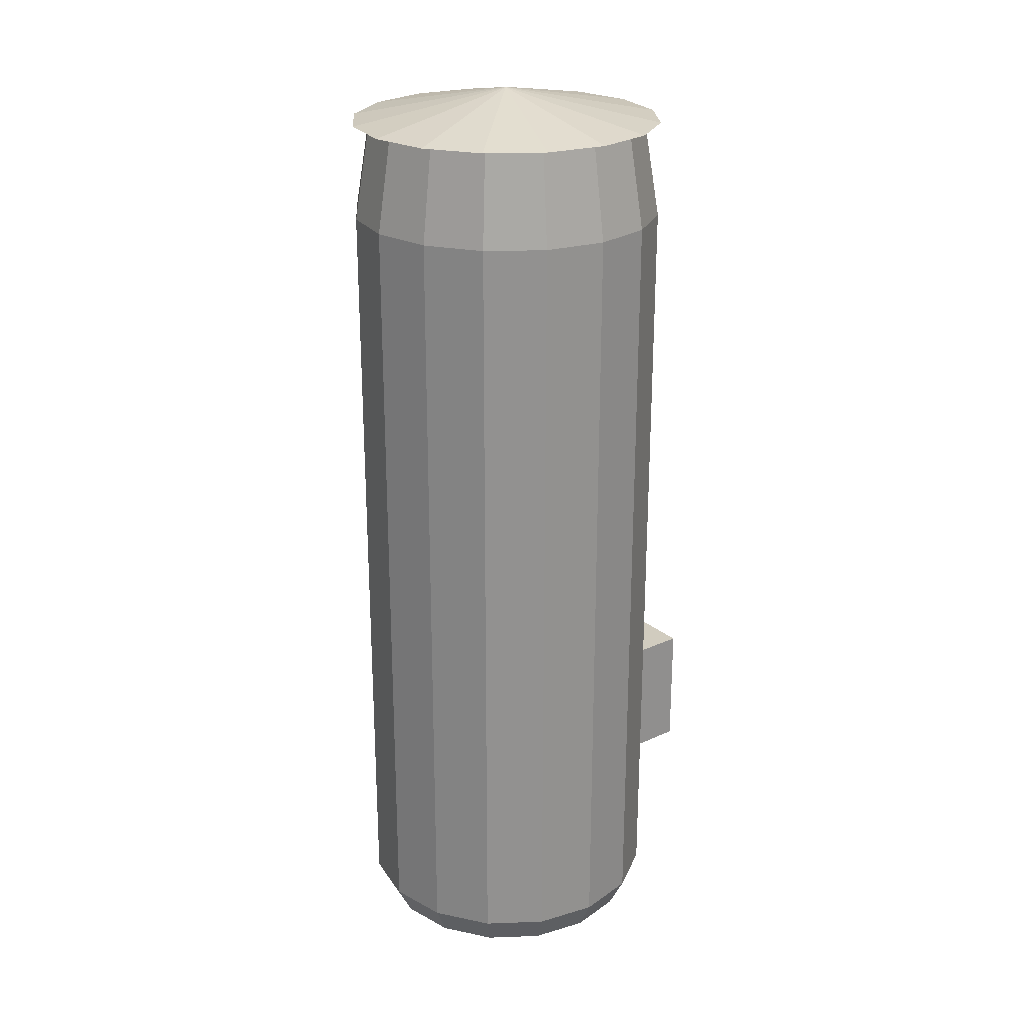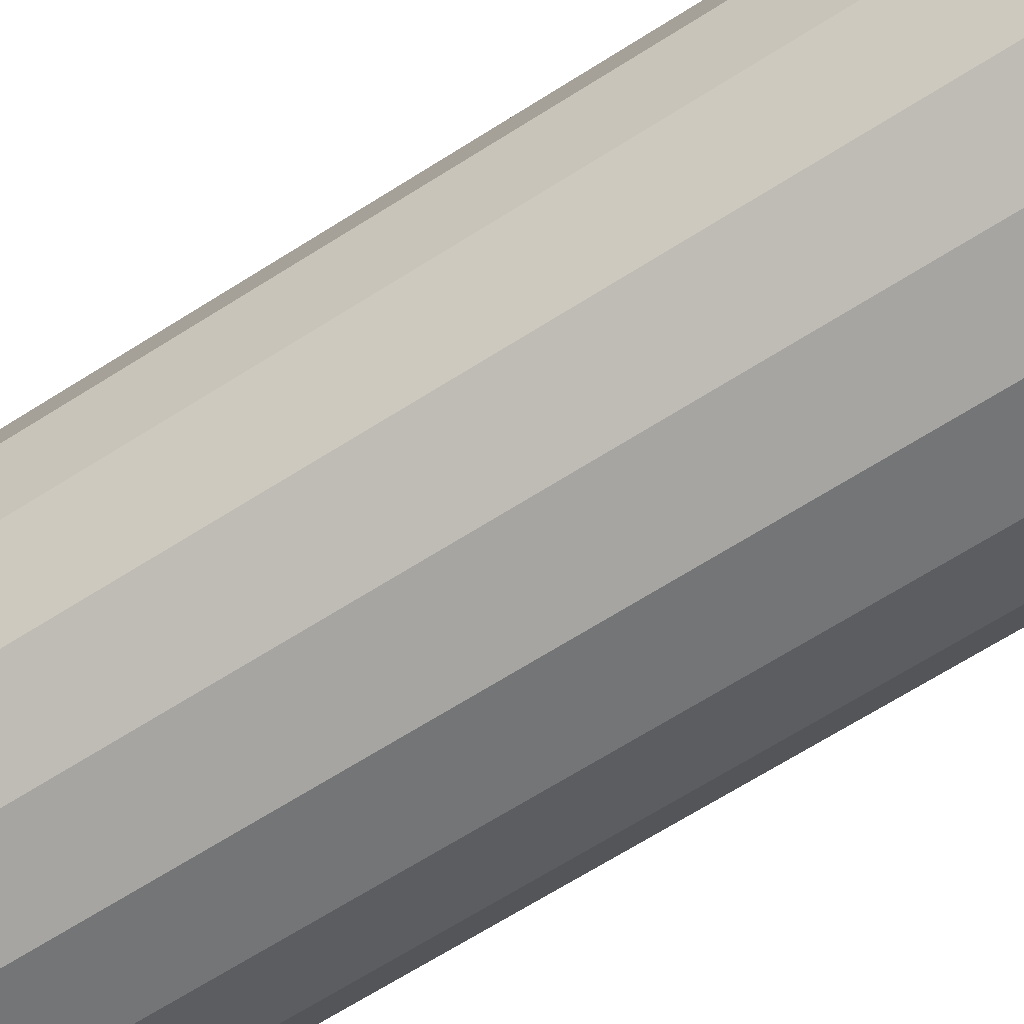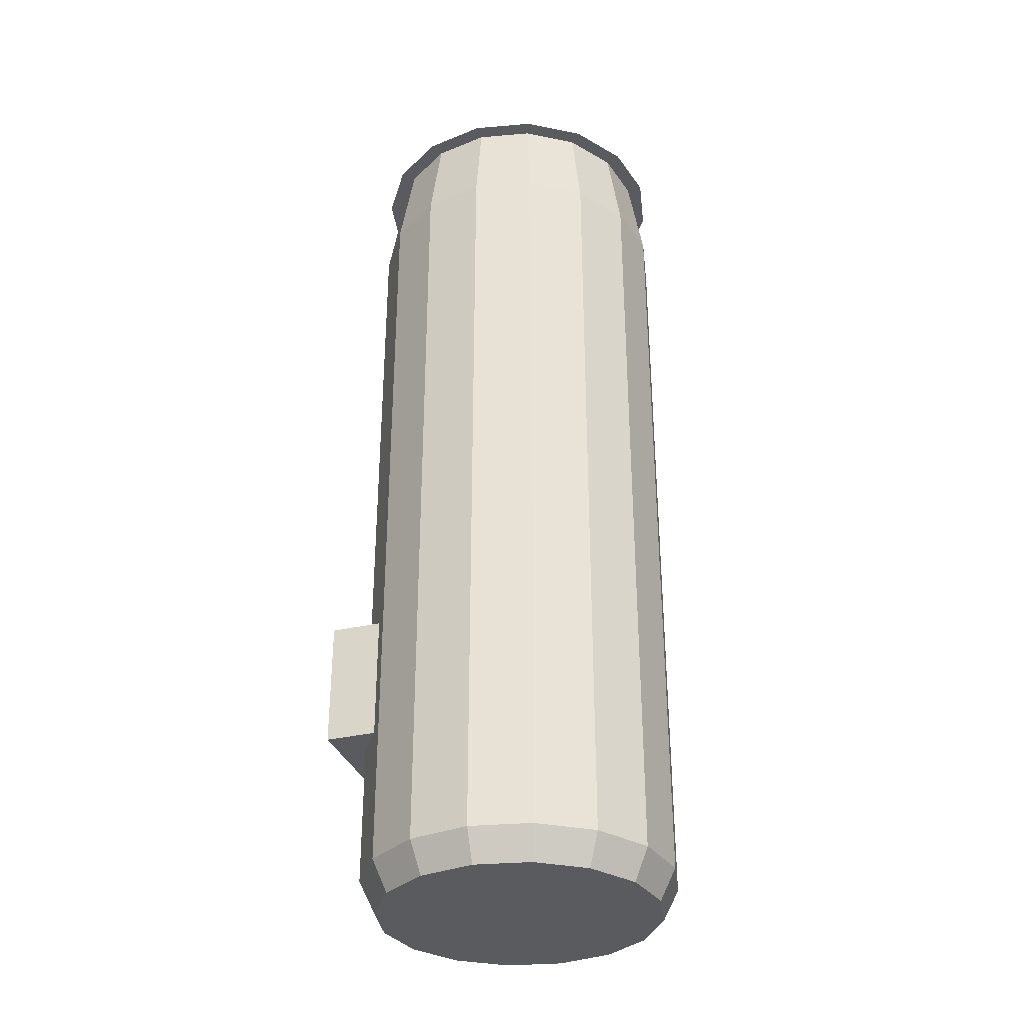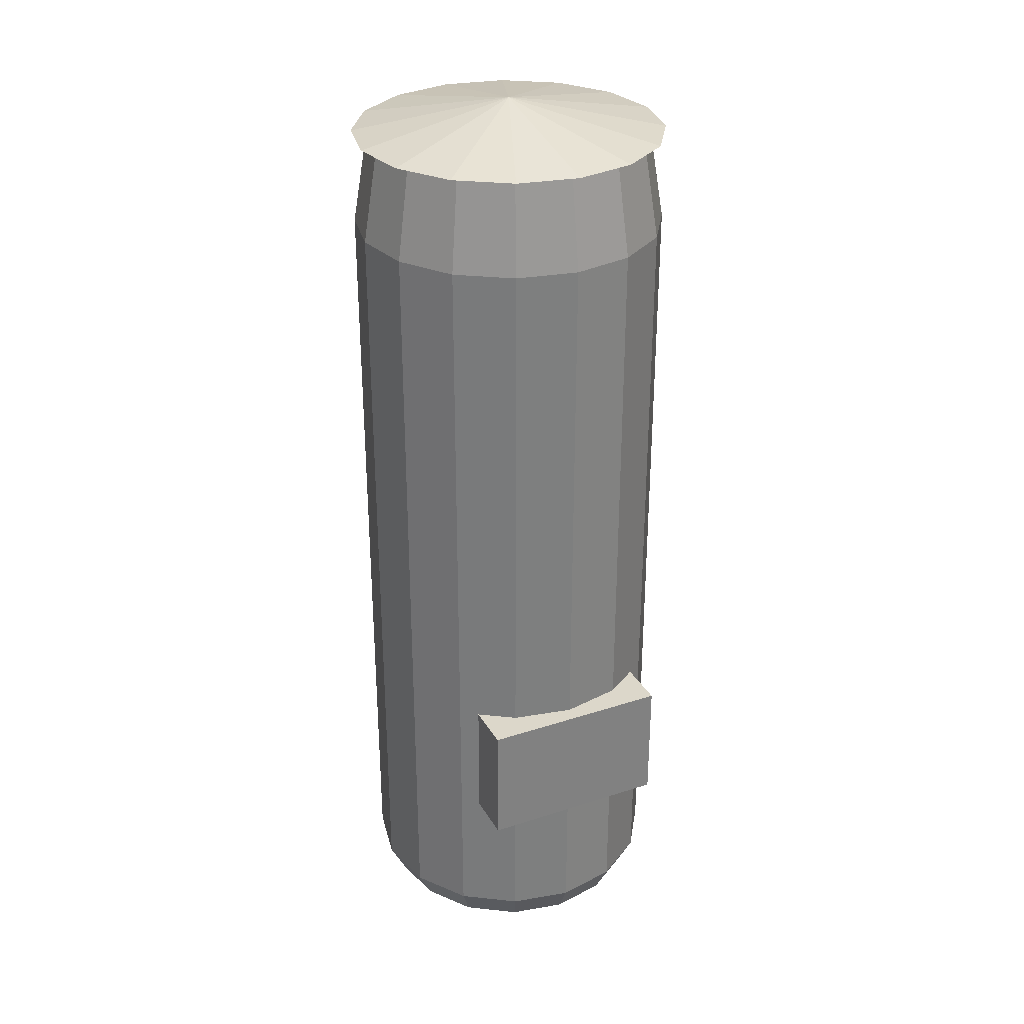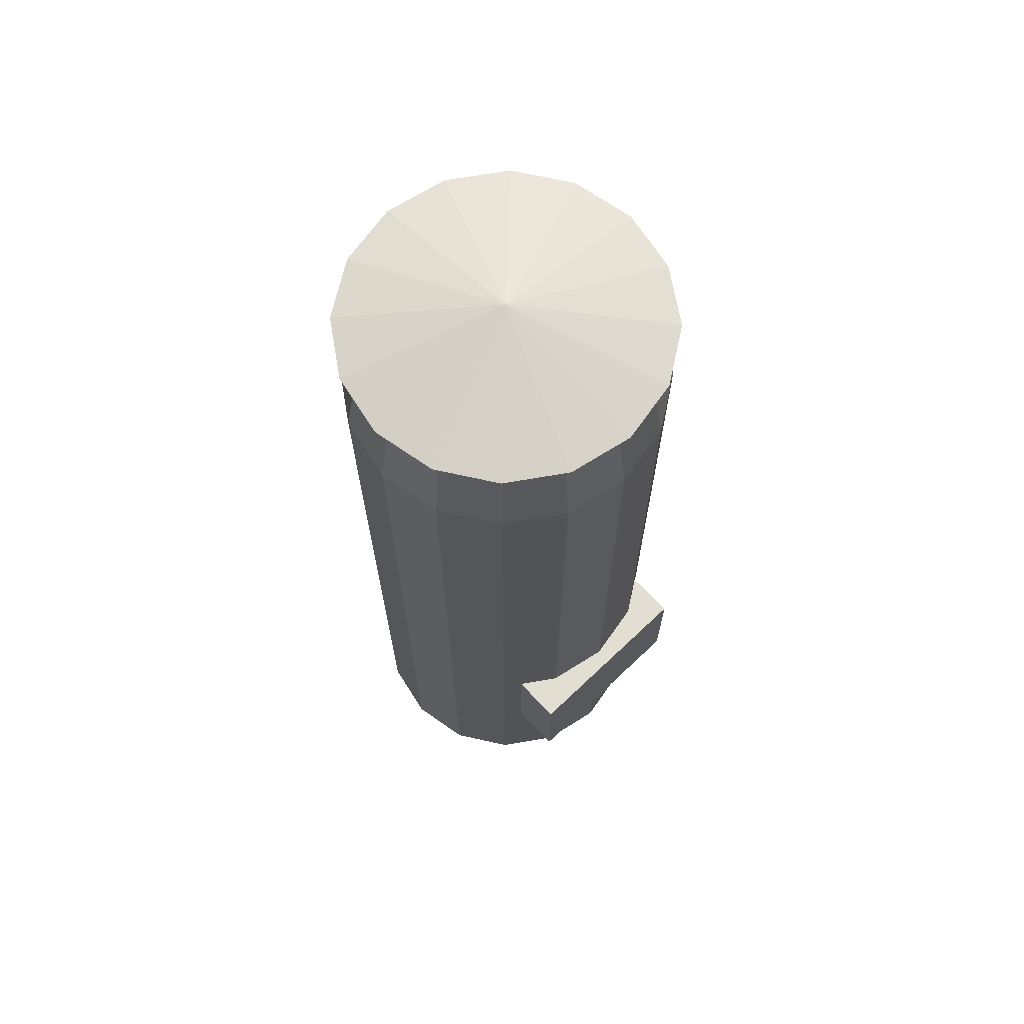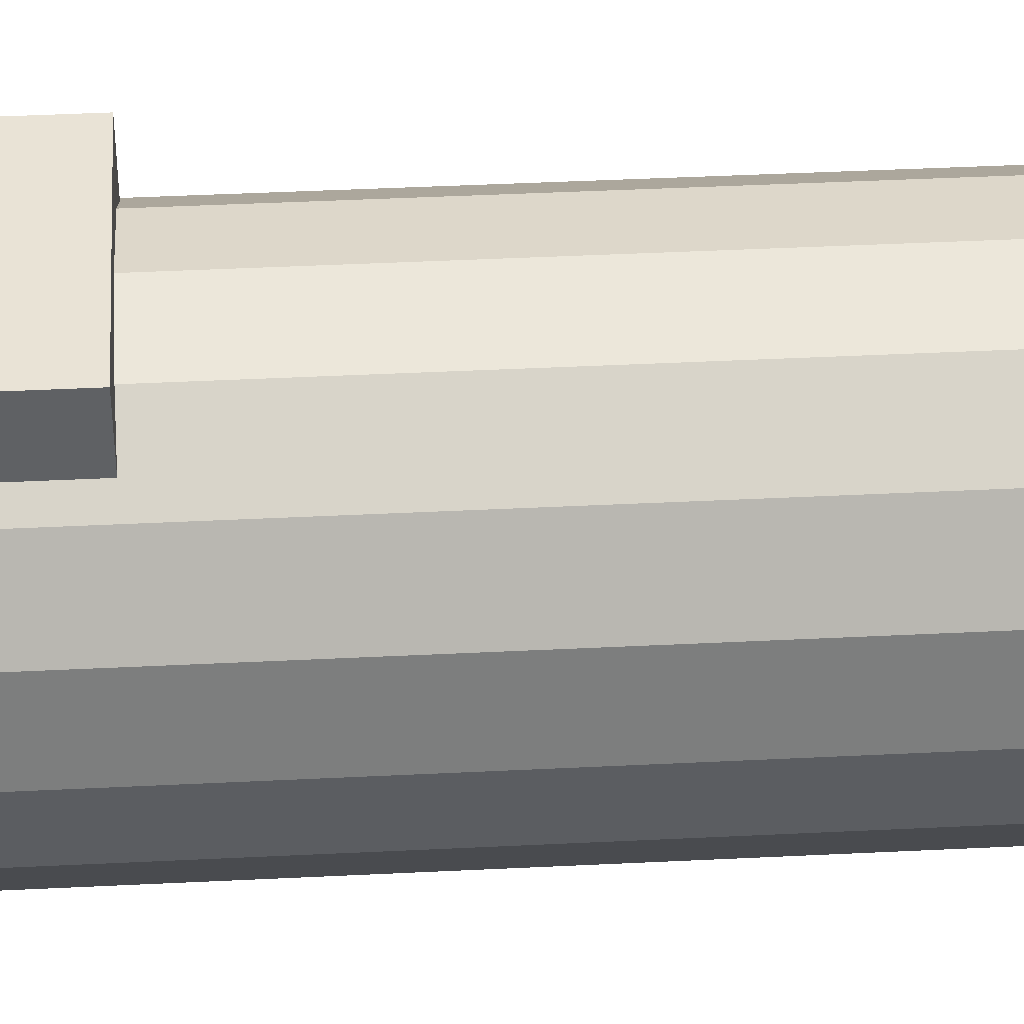
<metadata>
{"format":"obj","ext":"obj","renderer":"f3d","projection":"perspective","resolution":1024,"background":"white","views":[{"elev":24.2,"azim":-127.2,"up":"+Y"},{"elev":-65.5,"azim":122.8,"up":"+Z"},{"elev":-32.9,"azim":108.0,"up":"+Y"},{"elev":30.6,"azim":-25.1,"up":"+Y"},{"elev":68.0,"azim":-43.6,"up":"+Y"},{"elev":42.3,"azim":86.6,"up":"+Z"}]}
</metadata>
<code>
o Circle
v 0 0 -0.9
v -0.3444 0 -0.8315
v -0.6364 0 -0.6364
v -0.8315 0 -0.3444
v -0.9 0 0
v -0.8315 0 0.3444
v -0.6364 0 0.6364
v -0.3444 0 0.8315
v -0 0 0.9
v 0.3444 0 0.8315
v 0.6364 0 0.6364
v 0.8315 0 0.3444
v 0.9 0 -0
v 0.8315 0 -0.3444
v 0.6364 0 -0.6364
v 0.3444 0 -0.8315
v 0 0.2 -1
v 0 5.2 -1
v 0.3827 0.2 -0.9239
v 0.3827 5.2 -0.9239
v 0.7071 0.2 -0.7071
v 0.7071 5.2 -0.7071
v 0.9239 0.2 -0.3827
v 0.9239 5.2 -0.3827
v 1 0.2 0
v 1 5.2 0
v 0.9239 0.2 0.3827
v 0.9239 5.2 0.3827
v 0.7071 0.2 0.7071
v 0.7071 5.2 0.7071
v 0.3827 0.2 0.9239
v 0.3827 5.2 0.9239
v 0 0.2 1
v 0 5.2 1
v -0.3827 0.2 0.9239
v -0.3827 5.2 0.9239
v -0.7071 0.2 0.7071
v -0.7071 5.2 0.7071
v -0.9239 0.2 0.3827
v -0.9239 5.2 0.3827
v -1 0.2 -0
v -1 5.2 -0
v -0.9239 0.2 -0.3827
v -0.9239 5.2 -0.3827
v -0.7071 0.2 -0.7071
v -0.7071 5.2 -0.7071
v -0.3827 0.2 -0.9239
v -0.3827 5.2 -0.9239
v 0 5.8 -0.9
v -0.3444 5.8 -0.8315
v -0.6364 5.8 -0.6364
v -0.8315 5.8 -0.3444
v -0.9 5.8 0
v -0.8315 5.8 0.3444
v -0.6364 5.8 0.6364
v -0.3444 5.8 0.8315
v -0 5.8 0.9
v 0.3444 5.8 0.8315
v 0.6364 5.8 0.6364
v 0.8315 5.8 0.3444
v 0.9 5.8 -0
v 0.8315 5.8 -0.3444
v 0.6364 5.8 -0.6364
v 0.3444 5.8 -0.8315
v 0 5.8 -1
v -0.3827 5.8 -0.9239
v -0.7071 5.8 -0.7071
v -0.9239 5.8 -0.3827
v -1 5.8 0
v -0.9239 5.8 0.3827
v -0.7071 5.8 0.7071
v -0.3827 5.8 0.9239
v -0 5.8 1
v 0.3827 5.8 0.9239
v 0.7071 5.8 0.7071
v 0.9239 5.8 0.3827
v 1 5.8 -0
v 0.9239 5.8 -0.3827
v 0.7071 5.8 -0.7071
v 0.3827 5.8 -0.9239
v 0.6 1.9 1.1
v 0.6 1.9 0.5
v -0.6 1.9 0.5
v -0.6 1.9 1.1
v 0.6 1.1 1.1
v 0.6 1.1 0.5
v -0.6 1.1 0.5
v -0.6 1.1 1.1
v 0 6 0
f 18 20 19
f 20 22 21
f 22 24 23
f 24 26 25
f 26 28 27
f 28 30 29
f 30 32 31
f 32 34 33
f 34 36 35
f 36 38 37
f 38 40 39
f 40 42 41
f 42 44 43
f 44 46 45
f 34 57 56
f 48 18 17
f 46 48 47
f 12 11 7
f 11 12 27
f 13 25 27
f 14 23 25
f 15 21 23
f 16 19 21
f 1 17 19
f 2 47 17
f 3 45 47
f 4 43 45
f 5 41 43
f 6 39 41
f 6 7 37
f 7 8 35
f 8 9 33
f 9 10 31
f 10 11 29
f 32 58 57
f 30 59 58
f 28 60 59
f 26 61 60
f 24 62 61
f 24 22 63
f 22 20 64
f 18 49 64
f 18 48 50
f 46 51 50
f 46 44 52
f 44 42 53
f 42 40 54
f 38 55 54
f 38 36 56
f 53 69 68
f 52 68 67
f 50 51 67
f 50 66 65
f 49 65 80
f 64 80 79
f 63 79 78
f 62 78 77
f 61 77 76
f 60 76 75
f 58 59 75
f 58 74 73
f 57 73 72
f 54 70 69
f 55 71 70
f 56 72 71
f 82 83 84
f 73 74 89
f 72 73 89
f 71 72 89
f 70 71 89
f 69 70 89
f 68 69 89
f 67 68 89
f 66 67 89
f 65 66 89
f 87 86 85
f 84 88 85
f 81 85 86
f 82 86 87
f 83 87 88
f 76 77 89
f 75 76 89
f 77 78 89
f 78 79 89
f 80 89 79
f 74 75 89
f 80 65 89
f 17 18 19
f 19 20 21
f 21 22 23
f 23 24 25
f 25 26 27
f 27 28 29
f 29 30 31
f 31 32 33
f 33 34 35
f 35 36 37
f 37 38 39
f 39 40 41
f 41 42 43
f 43 44 45
f 36 34 56
f 47 48 17
f 45 46 47
f 3 2 1
f 1 16 15
f 15 14 13
f 12 13 27
f 11 10 9
f 9 8 7
f 7 6 5
f 5 4 3
f 3 1 15
f 29 11 27
f 11 9 7
f 7 5 3
f 3 13 12
f 3 12 7
f 3 15 13
f 13 14 25
f 14 15 23
f 15 16 21
f 16 1 19
f 1 2 17
f 2 3 47
f 3 4 45
f 4 5 43
f 5 6 41
f 39 6 37
f 37 7 35
f 35 8 33
f 33 9 31
f 31 10 29
f 34 32 57
f 32 30 58
f 30 28 59
f 28 26 60
f 26 24 61
f 62 24 63
f 63 22 64
f 20 18 64
f 49 18 50
f 48 46 50
f 51 46 52
f 52 44 53
f 53 42 54
f 40 38 54
f 55 38 56
f 52 53 68
f 51 52 67
f 66 50 67
f 49 50 65
f 64 49 80
f 63 64 79
f 62 63 78
f 61 62 77
f 60 61 76
f 59 60 75
f 74 58 75
f 57 58 73
f 56 57 72
f 53 54 69
f 54 55 70
f 55 56 71
f 81 82 84
f 88 87 85
f 81 84 85
f 82 81 86
f 83 82 87
f 84 83 88

</code>
